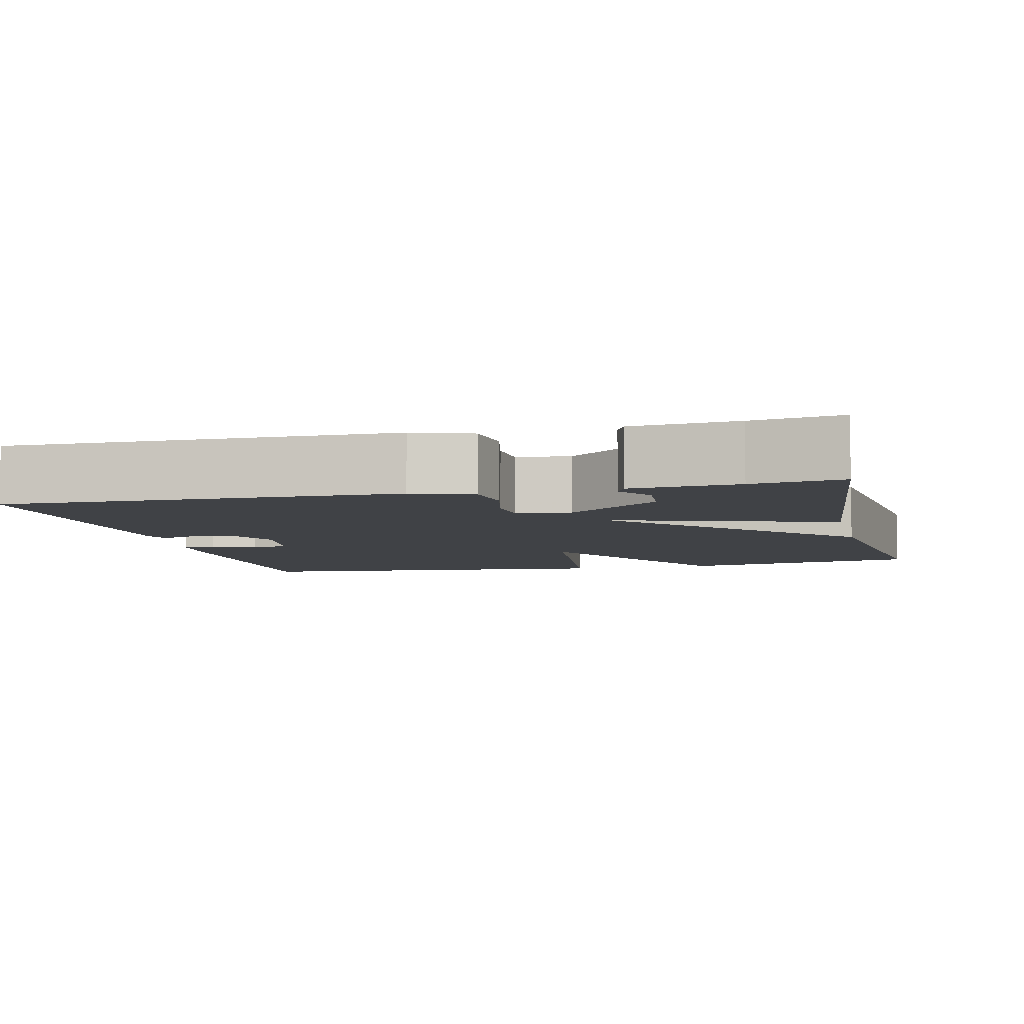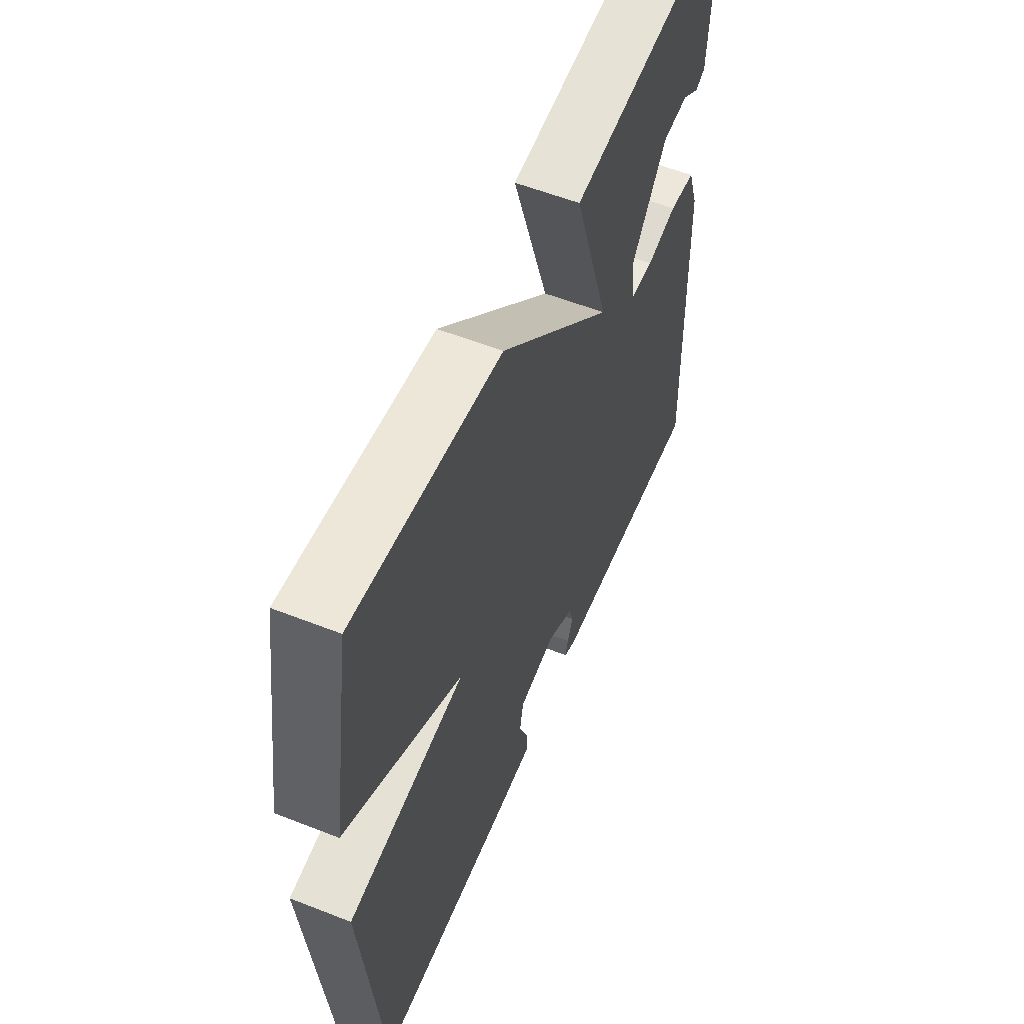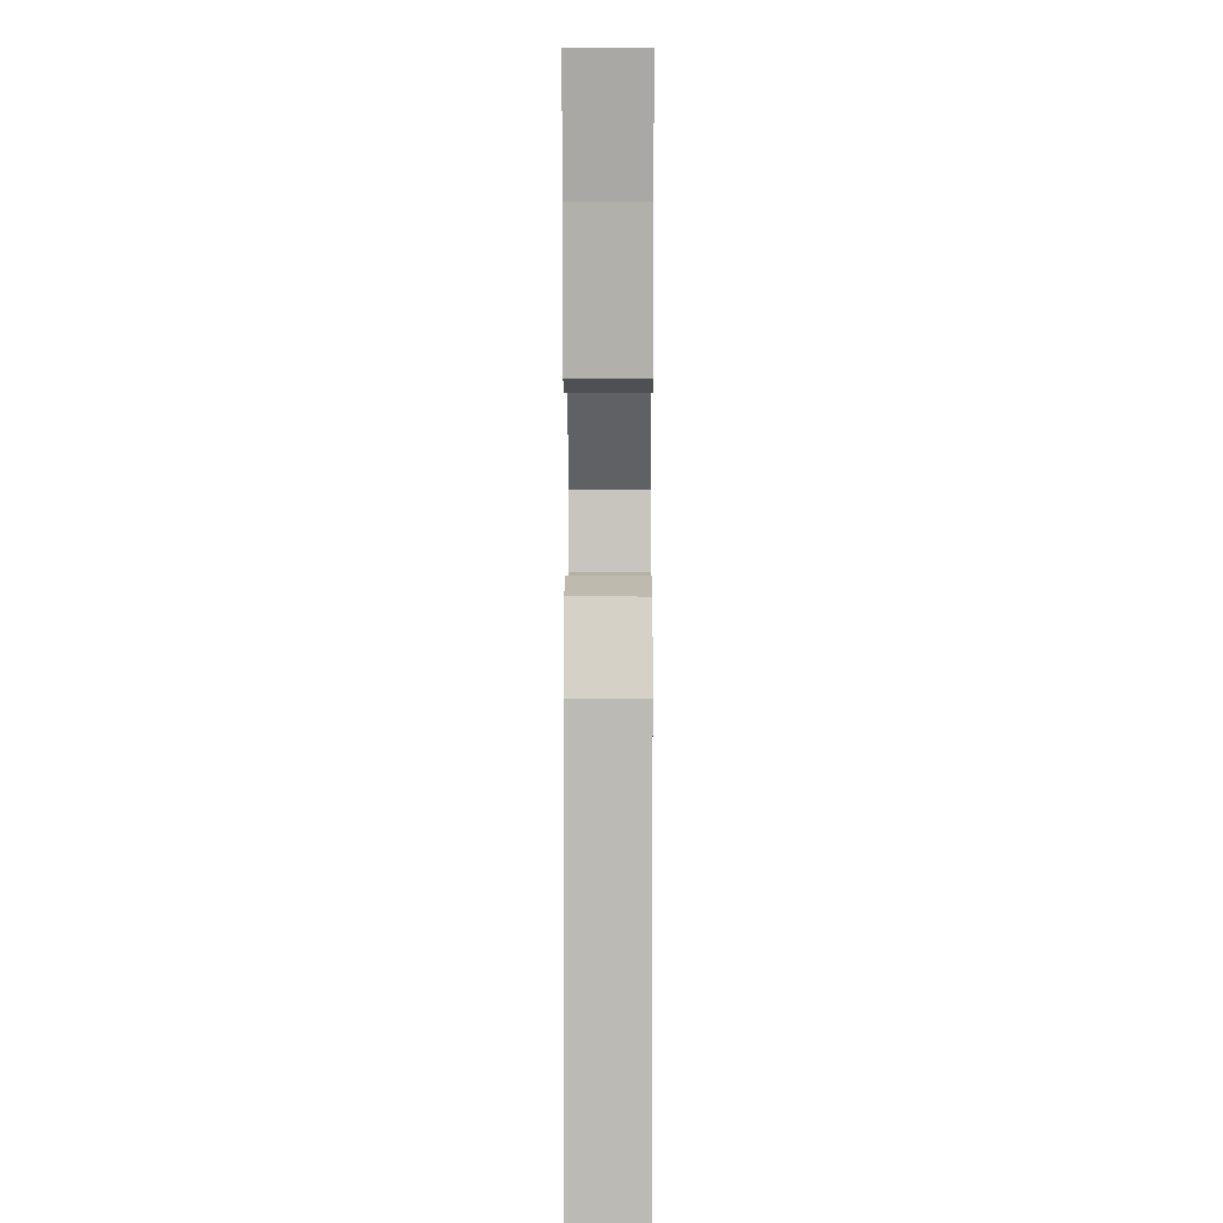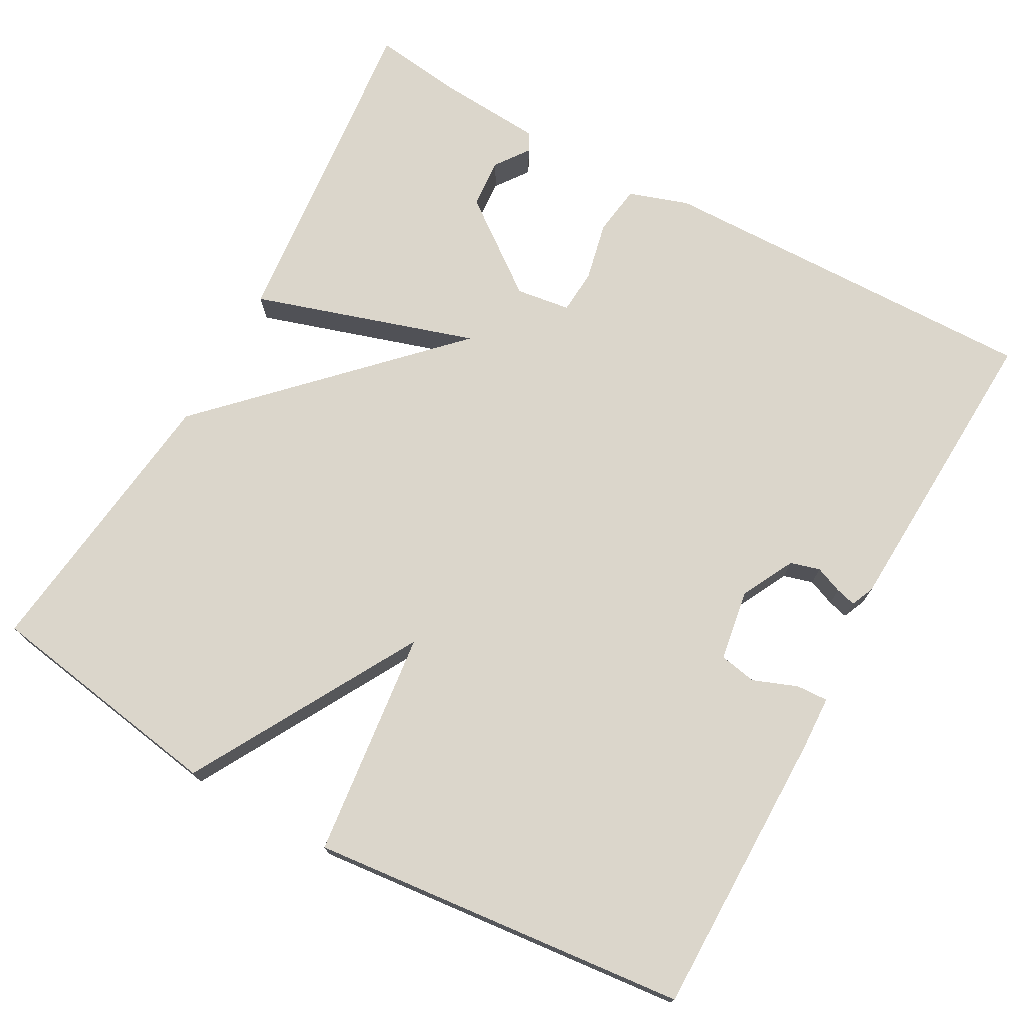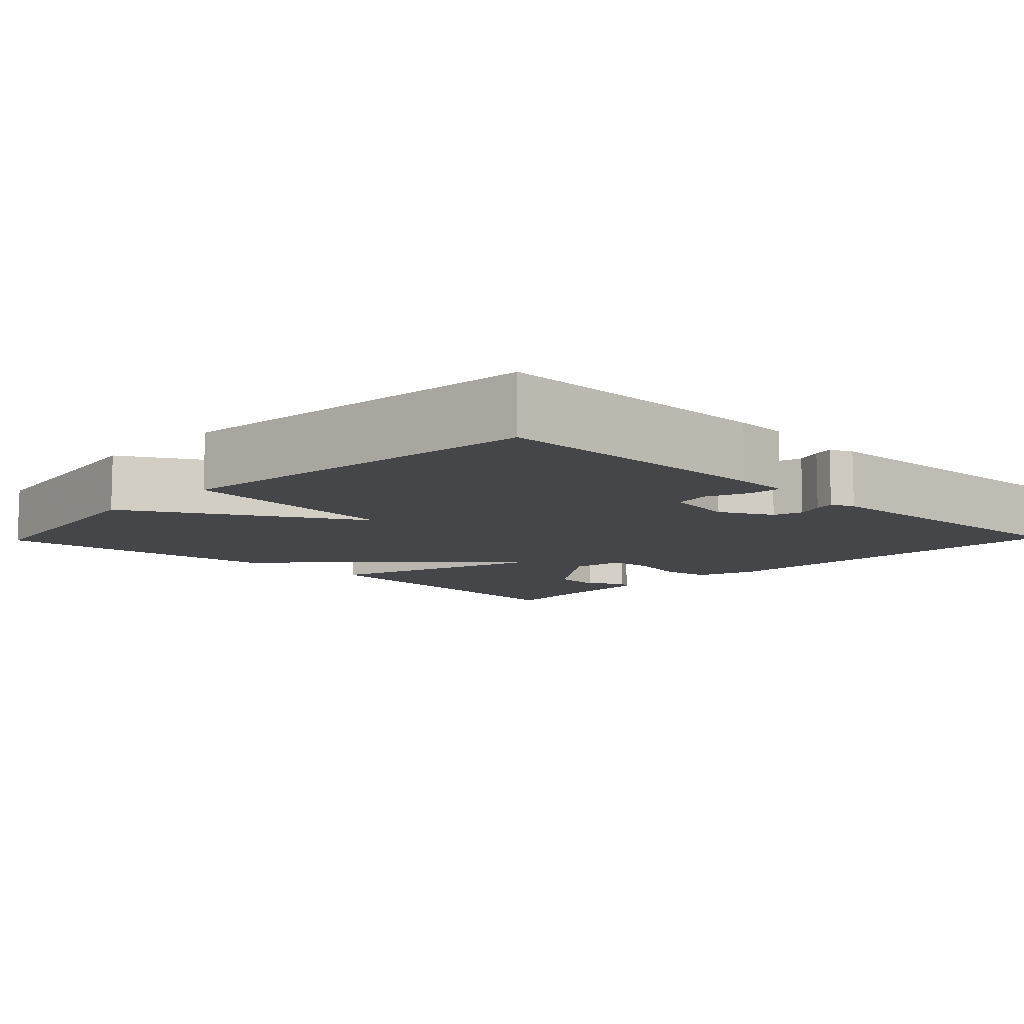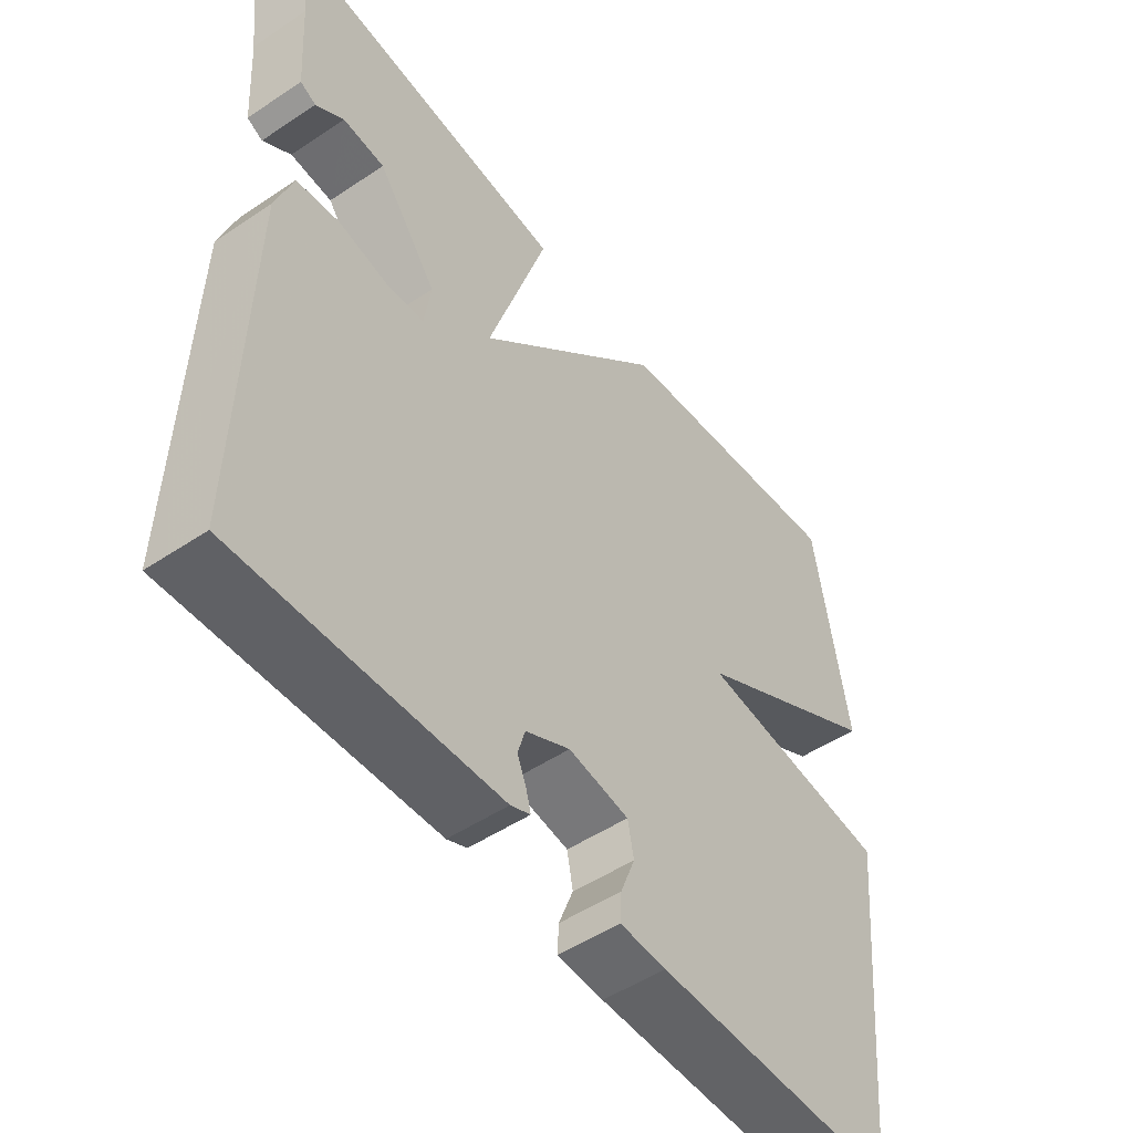
<metadata>
{"format":"obj","ext":"obj","renderer":"f3d","projection":"perspective","resolution":1024,"background":"white","views":[{"elev":-6.4,"azim":-76.5,"up":"+Y"},{"elev":56.9,"azim":112.3,"up":"+Z"},{"elev":7.6,"azim":-89.7,"up":"+Z"},{"elev":73.6,"azim":119.0,"up":"+Y"},{"elev":-9.4,"azim":136.0,"up":"+Y"},{"elev":-50.8,"azim":-53.9,"up":"+Z"}]}
</metadata>
<code>
v 0.5 0.07 -0.5
v 0.129 0.07 -0.499
v 0.059 0.07 -0.496
v 0.061 0.07 -0.455
v 0.083 0.07 -0.398
v 0.074 0.07 -0.35
v -0.018 0.07 -0.335
v -0.086 0.07 -0.37
v -0.097 0.07 -0.408
v -0.083 0.07 -0.443
v -0.076 0.07 -0.469
v -0.106 0.07 -0.482
v -0.5 0.07 -0.5
v -0.489 0.07 0
v -0.463 0.07 0.077
v -0.398 0.07 0.086
v -0.322 0.07 0.069
v -0.265 0.07 0.073
v -0.255 0.07 0.143
v -0.345 0.07 0.263
v -0.409 0.07 0.268
v -0.452 0.07 0.237
v -0.476 0.07 0.249
v -0.485 0.07 0.385
v -0.5 0.07 0.5
v -0.068 0.07 0.456
v -0.159 0.07 0.169
v 0.132 0.07 0.456
v 0.5 0.07 0.5
v 0.55 0.07 0.188
v 0.256 0.07 0.022
v 0.55 0.07 -0.012
v 0.5 0 -0.5
v 0.129 0 -0.499
v 0.059 0 -0.496
v 0.061 0 -0.455
v 0.083 0 -0.398
v 0.074 0 -0.35
v -0.018 0 -0.335
v -0.086 0 -0.37
v -0.097 0 -0.408
v -0.083 0 -0.443
v -0.076 0 -0.469
v -0.106 0 -0.482
v -0.5 0 -0.5
v -0.489 0 0
v -0.463 0 0.077
v -0.398 0 0.086
v -0.322 0 0.069
v -0.265 0 0.073
v -0.255 0 0.143
v -0.345 0 0.263
v -0.409 0 0.268
v -0.452 0 0.237
v -0.476 0 0.249
v -0.485 0 0.385
v -0.5 0 0.5
v -0.068 0 0.456
v -0.159 0 0.169
v 0.132 0 0.456
v 0.5 0 0.5
v 0.55 0 0.188
v 0.256 0 0.022
v 0.55 0 -0.012
f 3 4 5
f 2 3 5
f 1 2 5
f 32 1 5
f 31 32 5
f 29 30 31
f 28 29 31
f 27 28 31
f 24 25 26 27
f 21 22 23 24
f 20 21 24
f 20 24 27
f 19 20 27
f 18 19 27 31
f 15 16 17
f 14 15 17
f 13 14 17
f 12 13 17
f 11 12 17
f 10 11 17
f 9 10 17
f 8 9 17 18
f 7 8 18 31
f 31 5 6
f 6 7 31
f 37 36 35
f 37 35 34
f 37 34 33
f 37 33 64
f 37 64 63
f 63 62 61
f 63 61 60
f 63 60 59
f 59 58 57 56
f 56 55 54 53
f 56 53 52
f 59 56 52
f 59 52 51
f 63 59 51 50
f 49 48 47
f 49 47 46
f 49 46 45
f 49 45 44
f 49 44 43
f 49 43 42
f 49 42 41
f 50 49 41 40
f 63 50 40 39
f 38 37 63
f 63 39 38
f 1 33 34 2
f 2 34 35 3
f 3 35 36 4
f 4 36 37 5
f 5 37 38 6
f 6 38 39 7
f 7 39 40 8
f 8 40 41 9
f 9 41 42 10
f 10 42 43 11
f 11 43 44 12
f 12 44 45 13
f 13 45 46 14
f 14 46 47 15
f 15 47 48 16
f 16 48 49 17
f 17 49 50 18
f 18 50 51 19
f 19 51 52 20
f 20 52 53 21
f 21 53 54 22
f 22 54 55 23
f 23 55 56 24
f 24 56 57 25
f 25 57 58 26
f 26 58 59 27
f 27 59 60 28
f 28 60 61 29
f 29 61 62 30
f 30 62 63 31
f 31 63 64 32
f 32 64 33 1

</code>
